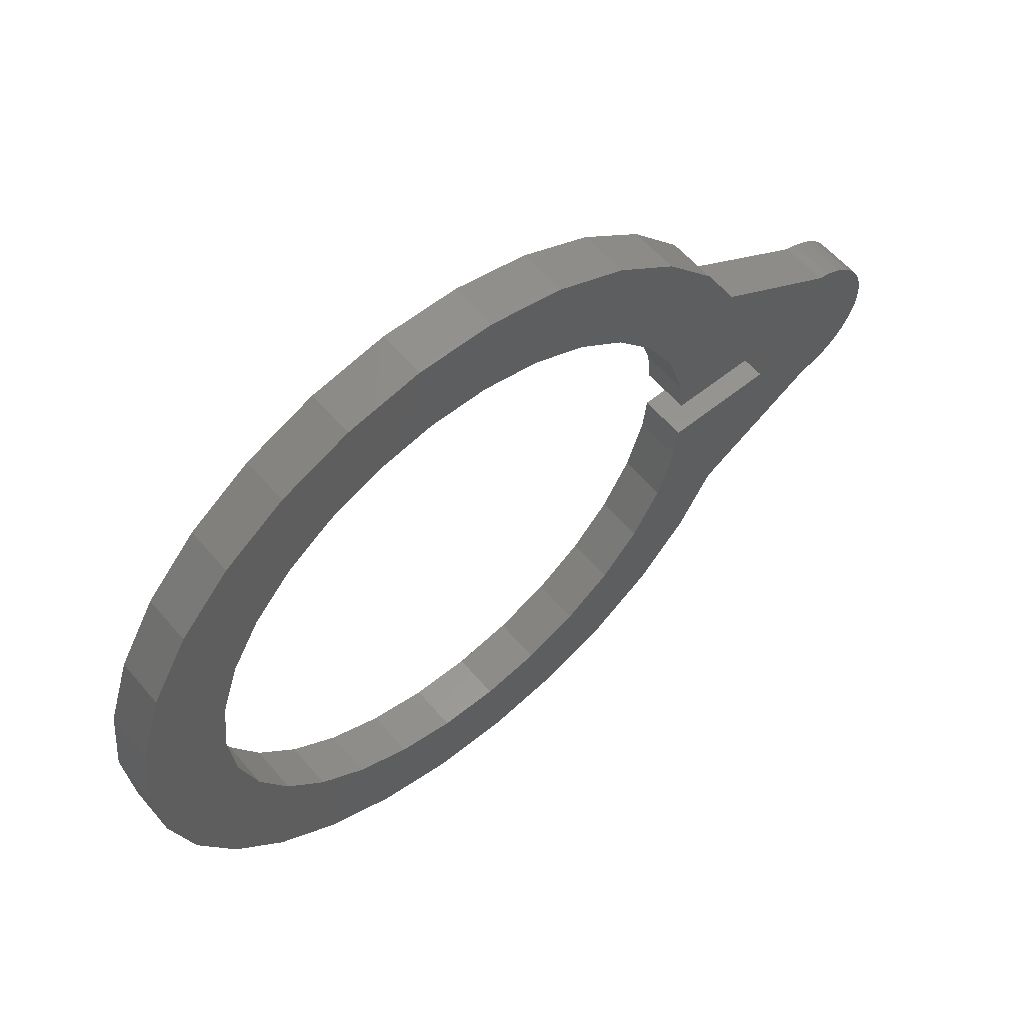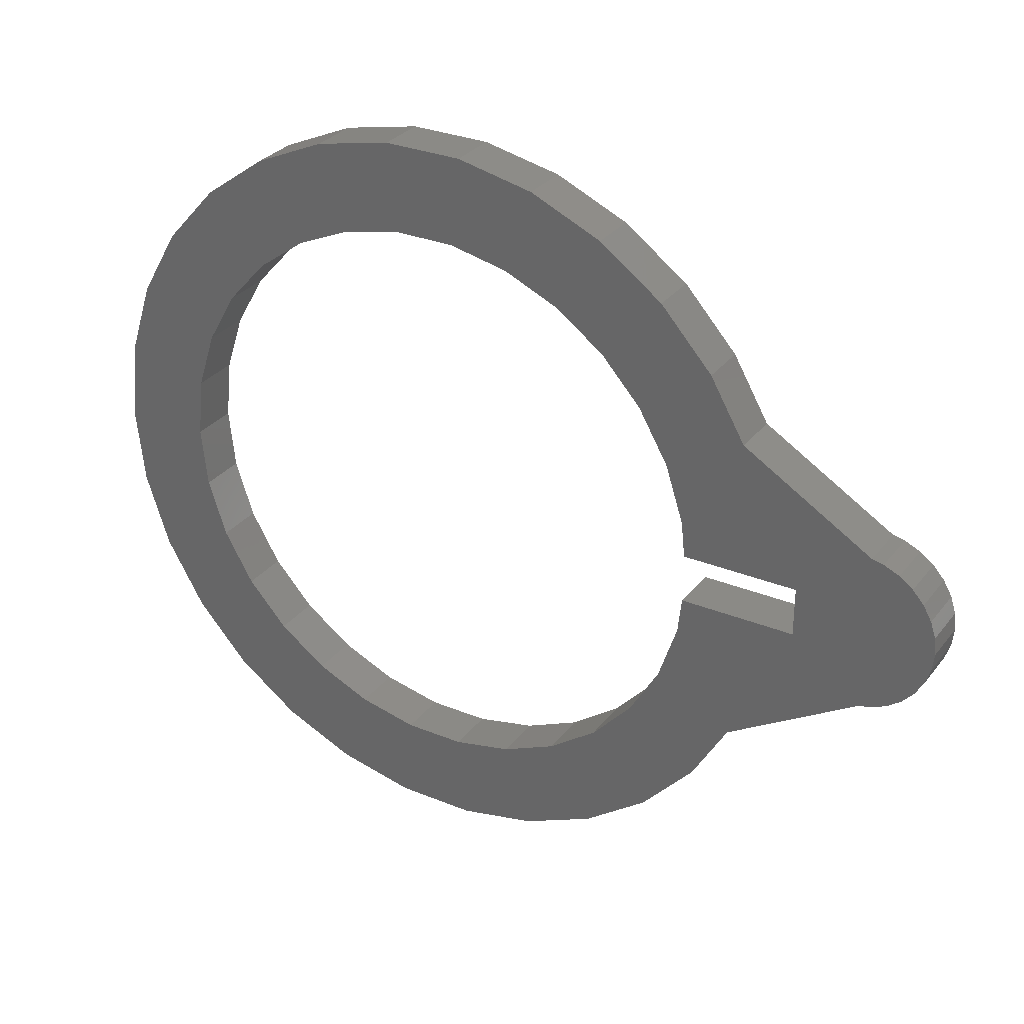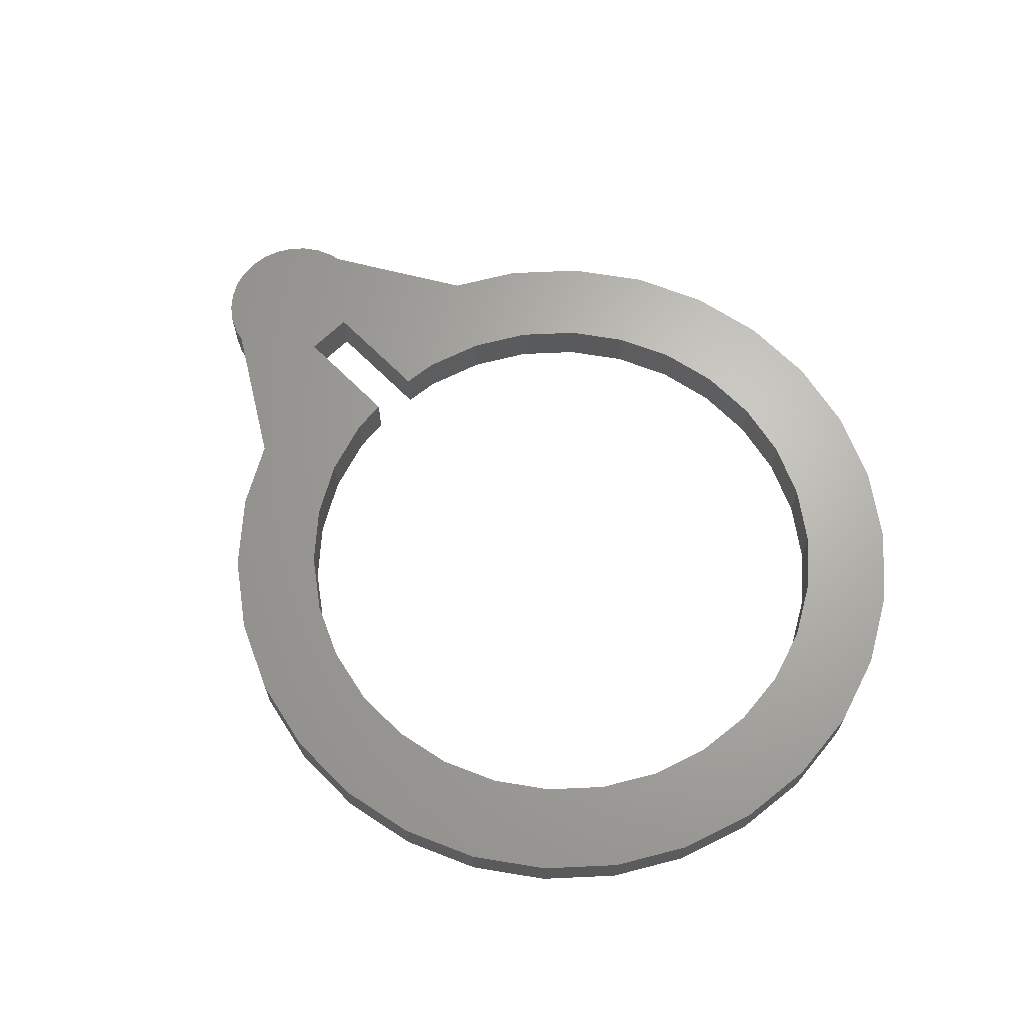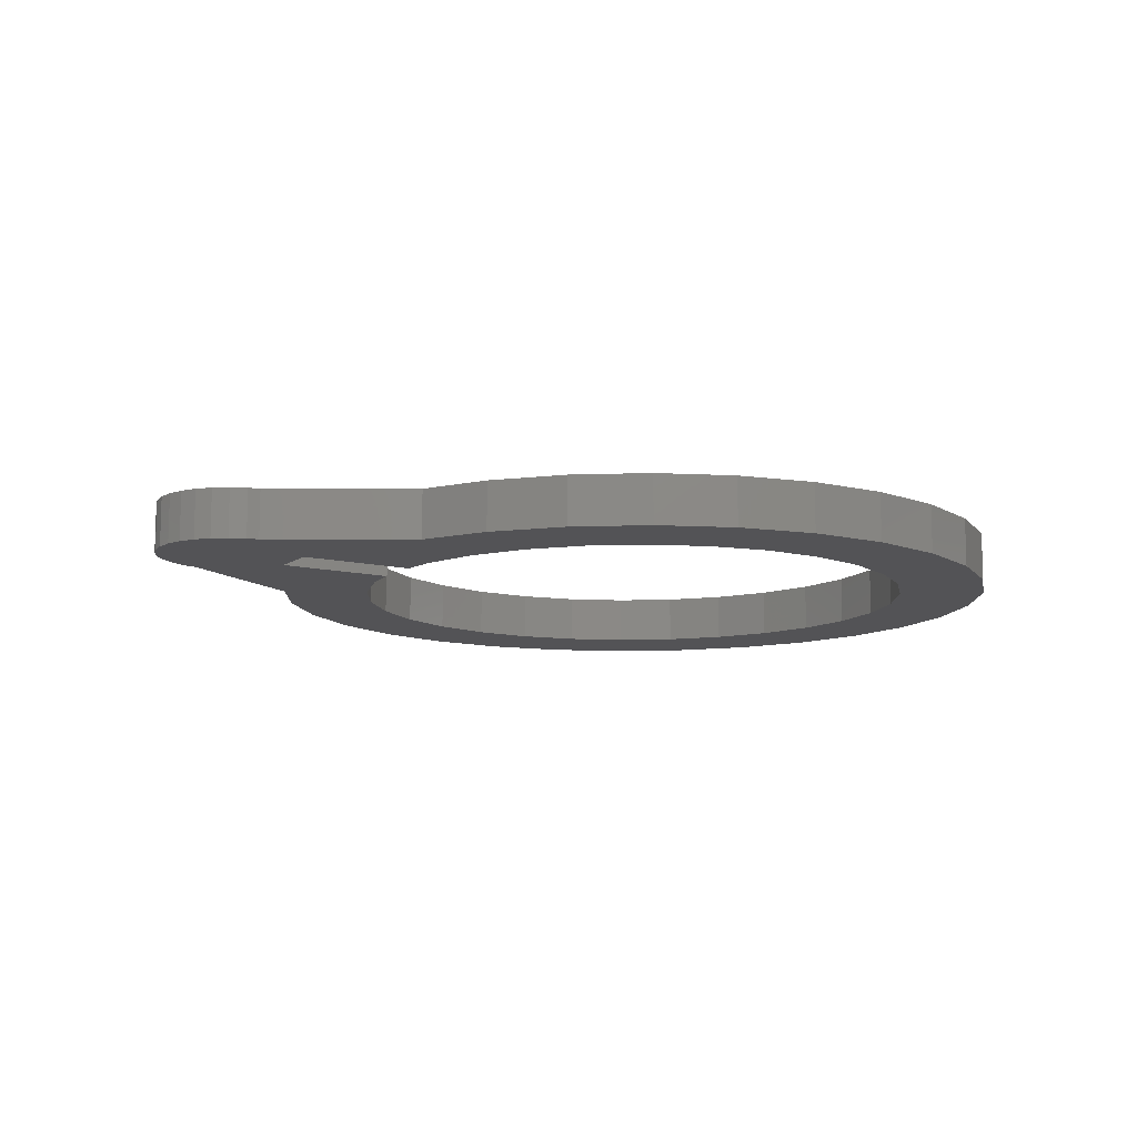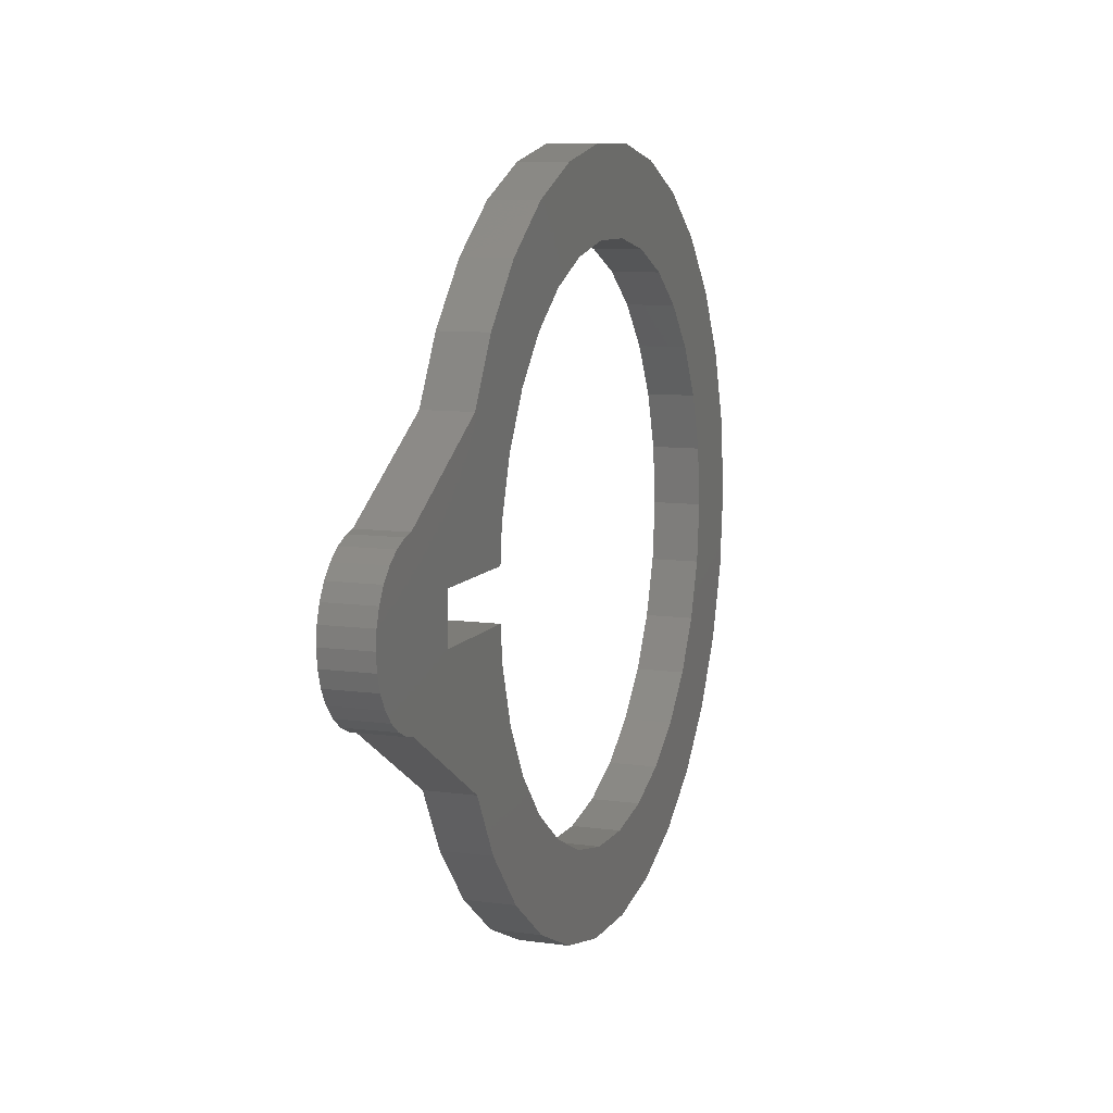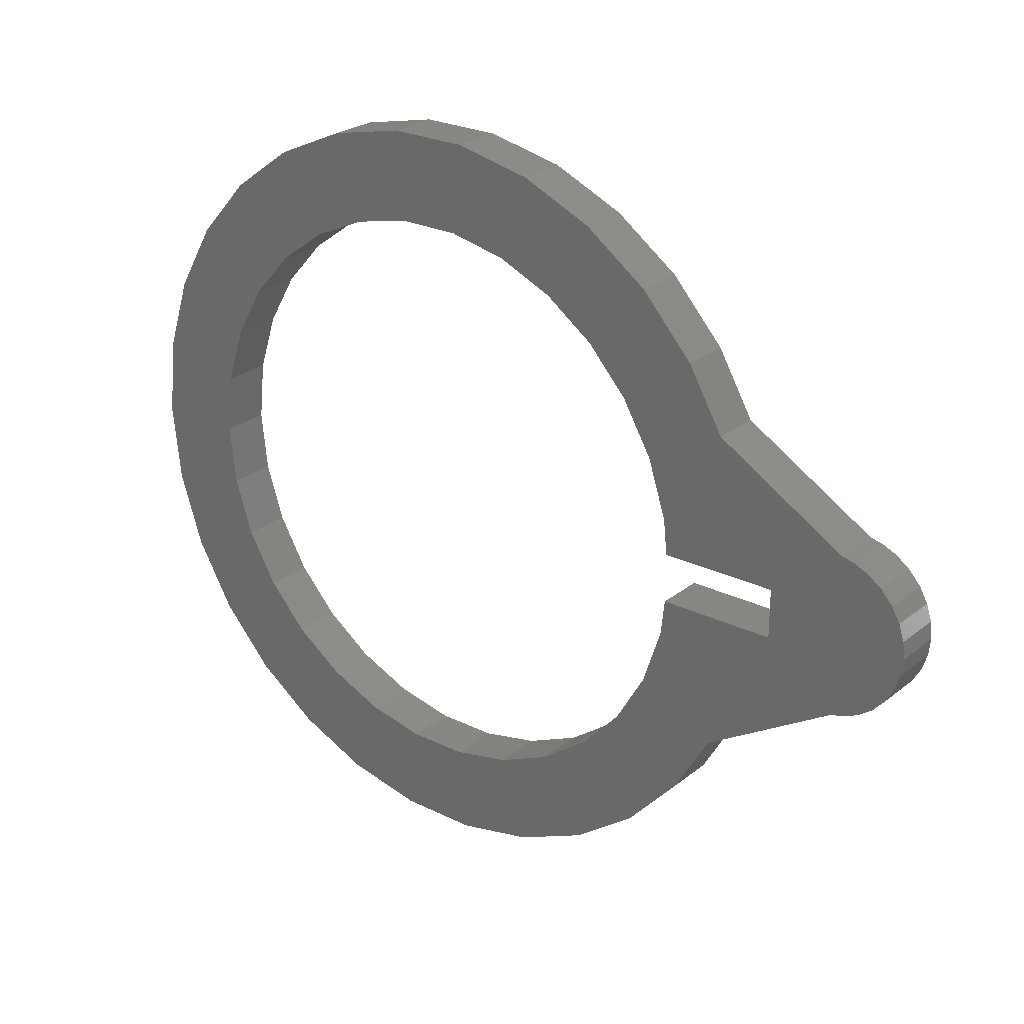
<metadata>
{"format":"stl","ext":"stl","renderer":"f3d","projection":"perspective","resolution":1024,"background":"white","views":[{"elev":58.0,"azim":-39.9,"up":"+Y"},{"elev":30.4,"azim":30.7,"up":"+Y"},{"elev":66.1,"azim":-134.6,"up":"+Z"},{"elev":-11.0,"azim":148.8,"up":"+Z"},{"elev":9.3,"azim":110.1,"up":"+Y"},{"elev":25.3,"azim":38.4,"up":"+Y"}]}
</metadata>
<code>
# stl→obj: 150 verts, 300 faces
v -23 0 -1.5
v -22.5 4.782 -1.5
v -22.5 -4.782 -1.5
v -21.01 9.355 -1.5
v -18.61 13.52 -1.5
v -15.39 17.09 -1.5
v -11.5 19.92 -1.5
v -14.24 10.35 -1.5
v -7.107 21.87 -1.5
v -8.8 15.24 -1.5
v -2.404 22.87 -1.5
v -5.439 16.74 -1.5
v 2.404 22.87 -1.5
v 1.84 17.5 -1.5
v 7.107 21.87 -1.5
v 5.439 16.74 -1.5
v 11.5 19.92 -1.5
v 8.8 15.24 -1.5
v 15.39 17.09 -1.5
v 11.78 13.08 -1.5
v 18.61 13.52 -1.5
v 14.24 10.35 -1.5
v 20.79 9.742 -1.5
v 17.22 3.659 -1.5
v 28.84 4.906 -1.5
v 17.44 1.5 -1.5
v 31.35 3.716 -1.5
v 32.05 2.939 -1.5
v 24.5 1.5 -1.5
v 32.57 2.034 -1.5
v 17.22 -3.659 -1.5
v 32.05 -2.939 -1.5
v 31.35 -3.716 -1.5
v 16.08 -7.159 -1.5
v 28.84 -4.906 -1.5
v 20.79 -9.742 -1.5
v 5.439 -16.74 -1.5
v 15.39 -17.09 -1.5
v 11.5 -19.92 -1.5
v 1.84 -17.5 -1.5
v 7.107 -21.87 -1.5
v -5.439 -16.74 -1.5
v 2.404 -22.87 -1.5
v -8.8 -15.24 -1.5
v -2.404 -22.87 -1.5
v -7.107 -21.87 -1.5
v -11.5 -19.92 -1.5
v -15.39 -17.09 -1.5
v -18.61 -13.52 -1.5
v -21.01 -9.355 -1.5
v -17.22 -3.659 -1.5
v -17.6 0 -1.5
v 30.5 4.33 -1.5
v -16.08 -7.159 -1.5
v -14.24 -10.35 -1.5
v -11.78 -13.08 -1.5
v -1.84 -17.5 -1.5
v 8.8 -15.24 -1.5
v 11.78 -13.08 -1.5
v 29.55 -4.755 -1.5
v 18.61 -13.52 -1.5
v 14.24 -10.35 -1.5
v 16.08 7.159 -1.5
v 29.55 4.755 -1.5
v -1.84 17.5 -1.5
v -11.78 13.08 -1.5
v -16.08 7.159 -1.5
v -17.22 3.659 -1.5
v 32.89 1.04 -1.5
v 24.5 -1.5 -1.5
v 32.89 -1.04 -1.5
v 32.57 -2.034 -1.5
v 33 0 -1.5
v 17.44 -1.5 -1.5
v 30.5 -4.33 -1.5
v -23 0 1.5
v -22.5 4.782 1.5
v -22.5 -4.782 1.5
v -21.01 -9.355 1.5
v -18.61 -13.52 1.5
v -15.39 -17.09 1.5
v -11.5 -19.92 1.5
v -7.107 -21.87 1.5
v -2.404 -22.87 1.5
v 2.404 -22.87 1.5
v 7.107 -21.87 1.5
v 11.5 -19.92 1.5
v 15.39 -17.09 1.5
v 18.61 -13.52 1.5
v 20.79 -9.742 1.5
v 28.84 -4.906 1.5
v 29.55 -4.755 1.5
v 30.5 -4.33 1.5
v 31.35 -3.716 1.5
v 32.05 -2.939 1.5
v 32.57 -2.034 1.5
v 32.89 -1.04 1.5
v 33 0 1.5
v 32.89 1.04 1.5
v 32.57 2.034 1.5
v 32.05 2.939 1.5
v 31.35 3.716 1.5
v 30.5 4.33 1.5
v 29.55 4.755 1.5
v 28.84 4.906 1.5
v 20.79 9.742 1.5
v 18.61 13.52 1.5
v 15.39 17.09 1.5
v 11.5 19.92 1.5
v 7.107 21.87 1.5
v 2.404 22.87 1.5
v -2.404 22.87 1.5
v -7.107 21.87 1.5
v -11.5 19.92 1.5
v -15.39 17.09 1.5
v -18.61 13.52 1.5
v -21.01 9.355 1.5
v -17.22 3.659 1.5
v -17.6 0 1.5
v -17.22 -3.659 1.5
v -16.08 7.159 1.5
v -14.24 10.35 1.5
v -11.78 13.08 1.5
v -8.8 15.24 1.5
v -5.439 16.74 1.5
v -1.84 17.5 1.5
v 1.84 17.5 1.5
v 5.439 16.74 1.5
v 8.8 15.24 1.5
v 11.78 13.08 1.5
v 14.24 10.35 1.5
v 16.08 7.159 1.5
v 17.22 3.659 1.5
v 17.44 1.5 1.5
v 24.5 1.5 1.5
v 24.5 -1.5 1.5
v 17.44 -1.5 1.5
v 17.22 -3.659 1.5
v 16.08 -7.159 1.5
v 14.24 -10.35 1.5
v 11.78 -13.08 1.5
v 8.8 -15.24 1.5
v 5.439 -16.74 1.5
v 1.84 -17.5 1.5
v -1.84 -17.5 1.5
v -5.439 -16.74 1.5
v -8.8 -15.24 1.5
v -11.78 -13.08 1.5
v -14.24 -10.35 1.5
v -16.08 -7.159 1.5
f 1 2 3
f 3 2 4
f 3 4 5
f 3 5 6
f 3 6 7
f 8 7 9
f 10 9 11
f 12 11 13
f 14 13 15
f 16 15 17
f 18 17 19
f 20 19 21
f 22 21 23
f 24 23 25
f 26 27 28
f 29 28 30
f 31 32 33
f 34 35 36
f 37 38 39
f 40 39 41
f 42 41 43
f 44 43 45
f 3 45 46
f 3 46 47
f 3 47 48
f 3 48 49
f 3 49 50
f 51 3 52
f 24 53 27
f 54 3 51
f 55 3 54
f 31 35 34
f 56 3 55
f 42 43 44
f 3 56 45
f 56 44 45
f 57 41 42
f 40 41 57
f 58 38 37
f 59 38 58
f 31 60 35
f 61 38 59
f 37 39 40
f 36 61 62
f 63 23 24
f 22 23 63
f 24 64 53
f 24 25 64
f 26 28 29
f 65 13 14
f 12 13 65
f 14 15 16
f 66 9 10
f 67 7 8
f 68 3 67
f 3 7 67
f 16 17 18
f 52 3 68
f 8 9 66
f 10 11 12
f 18 19 20
f 20 21 22
f 24 27 26
f 29 30 69
f 70 71 72
f 29 69 73
f 29 73 71
f 29 71 70
f 74 70 72
f 74 72 32
f 74 32 31
f 31 33 75
f 31 75 60
f 34 36 62
f 62 61 59
f 1 76 2
f 2 76 77
f 1 3 76
f 76 3 78
f 3 50 78
f 78 50 79
f 50 49 79
f 79 49 80
f 49 48 80
f 80 48 81
f 81 48 47
f 82 81 47
f 82 47 46
f 83 82 46
f 83 46 45
f 84 83 45
f 84 45 43
f 85 84 43
f 85 43 41
f 86 85 41
f 86 41 39
f 87 86 39
f 87 39 38
f 88 87 38
f 88 38 61
f 89 88 61
f 89 61 36
f 90 89 36
f 90 36 35
f 91 90 35
f 91 35 60
f 92 91 60
f 92 60 75
f 93 92 75
f 93 75 33
f 94 93 33
f 94 33 32
f 95 94 32
f 95 32 72
f 96 95 72
f 96 72 71
f 97 96 71
f 97 71 73
f 98 97 73
f 73 69 99
f 98 73 99
f 69 30 100
f 99 69 100
f 30 28 101
f 100 30 101
f 28 27 102
f 101 28 102
f 53 103 27
f 27 103 102
f 64 104 53
f 53 104 103
f 25 105 64
f 64 105 104
f 23 106 25
f 25 106 105
f 23 21 107
f 106 23 107
f 21 19 108
f 107 21 108
f 17 109 19
f 19 109 108
f 15 110 17
f 17 110 109
f 13 111 15
f 15 111 110
f 11 112 13
f 13 112 111
f 9 113 11
f 11 113 112
f 7 114 9
f 9 114 113
f 6 115 7
f 7 115 114
f 5 116 6
f 6 116 115
f 4 117 5
f 5 117 116
f 2 77 4
f 4 77 117
f 68 118 119
f 52 68 119
f 119 120 51
f 52 119 51
f 67 121 118
f 68 67 118
f 8 122 121
f 67 8 121
f 66 123 122
f 8 66 122
f 10 124 123
f 66 10 123
f 12 125 124
f 10 12 124
f 65 126 125
f 12 65 125
f 14 127 126
f 65 14 126
f 16 128 127
f 14 16 127
f 18 129 128
f 16 18 128
f 20 130 129
f 18 20 129
f 131 130 22
f 22 130 20
f 132 131 63
f 63 131 22
f 133 132 24
f 24 132 63
f 134 133 26
f 26 133 24
f 29 135 134
f 26 29 134
f 135 29 136
f 136 29 70
f 136 70 137
f 137 70 74
f 137 74 138
f 138 74 31
f 138 31 139
f 139 31 34
f 139 34 140
f 140 34 62
f 140 62 141
f 141 62 59
f 141 59 142
f 142 59 58
f 142 58 143
f 143 58 37
f 143 37 144
f 144 37 40
f 144 40 145
f 145 40 57
f 145 57 146
f 146 57 42
f 146 42 147
f 147 42 44
f 147 44 148
f 148 44 56
f 149 148 56
f 55 149 56
f 150 149 55
f 54 150 55
f 120 150 54
f 51 120 54
f 77 76 78
f 80 77 79
f 79 77 78
f 81 77 80
f 82 77 81
f 150 77 82
f 133 99 100
f 133 134 135
f 132 133 102
f 129 130 108
f 124 125 111
f 126 127 110
f 113 77 112
f 114 77 113
f 115 77 114
f 116 77 115
f 117 77 116
f 142 143 87
f 140 141 89
f 130 131 107
f 132 102 103
f 127 128 109
f 112 77 123
f 112 124 111
f 112 123 124
f 111 125 110
f 125 126 110
f 110 127 109
f 122 123 77
f 109 128 108
f 128 129 108
f 108 130 107
f 132 103 104
f 107 131 106
f 121 122 77
f 106 132 105
f 135 136 96
f 102 133 101
f 96 136 95
f 95 137 94
f 91 138 90
f 138 139 90
f 90 140 89
f 131 132 106
f 89 141 88
f 132 104 105
f 88 142 87
f 135 96 97
f 87 143 86
f 133 135 99
f 86 144 85
f 144 145 85
f 85 146 84
f 141 142 88
f 84 147 83
f 147 148 83
f 83 149 82
f 149 150 82
f 148 149 83
f 150 120 77
f 120 119 77
f 146 147 84
f 145 146 85
f 119 118 77
f 133 100 101
f 135 97 98
f 135 98 99
f 137 138 91
f 137 91 92
f 136 137 95
f 137 93 94
f 137 92 93
f 143 144 86
f 139 140 90
f 118 121 77

</code>
